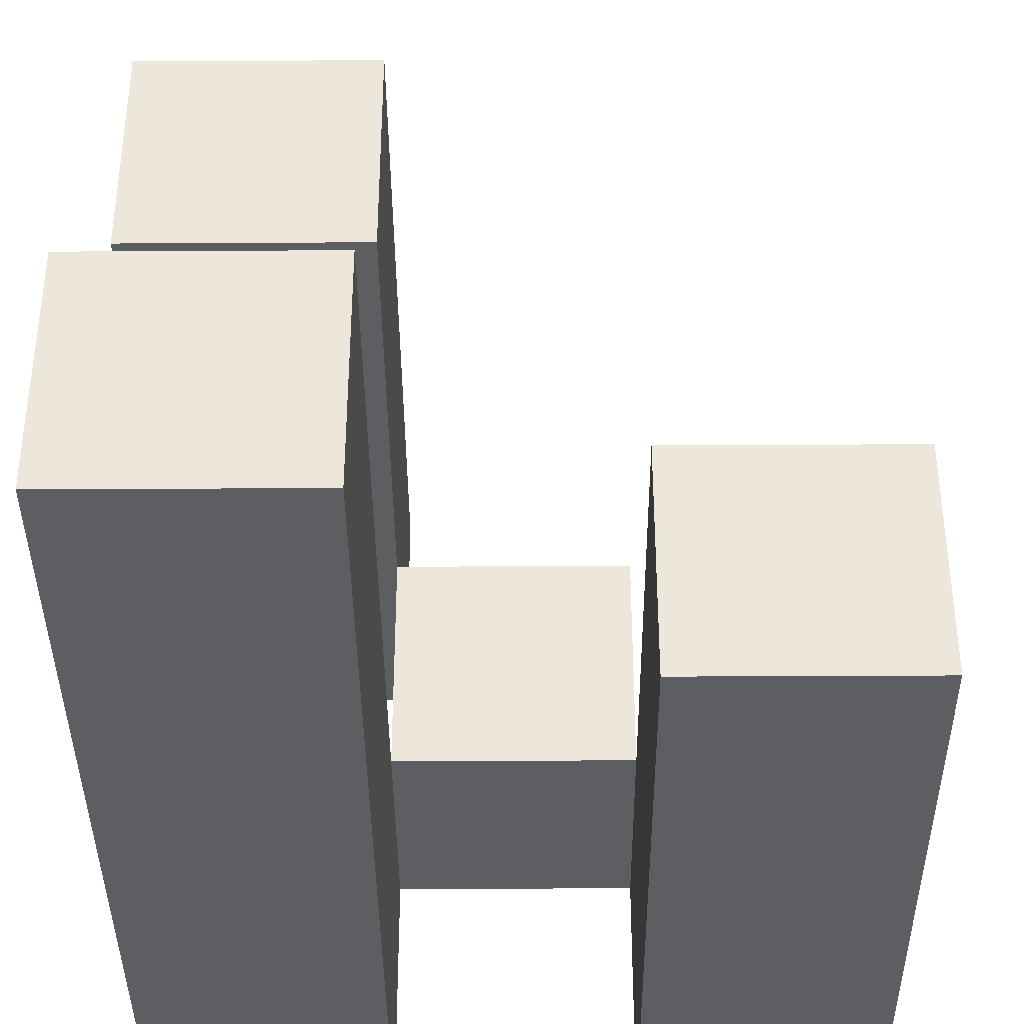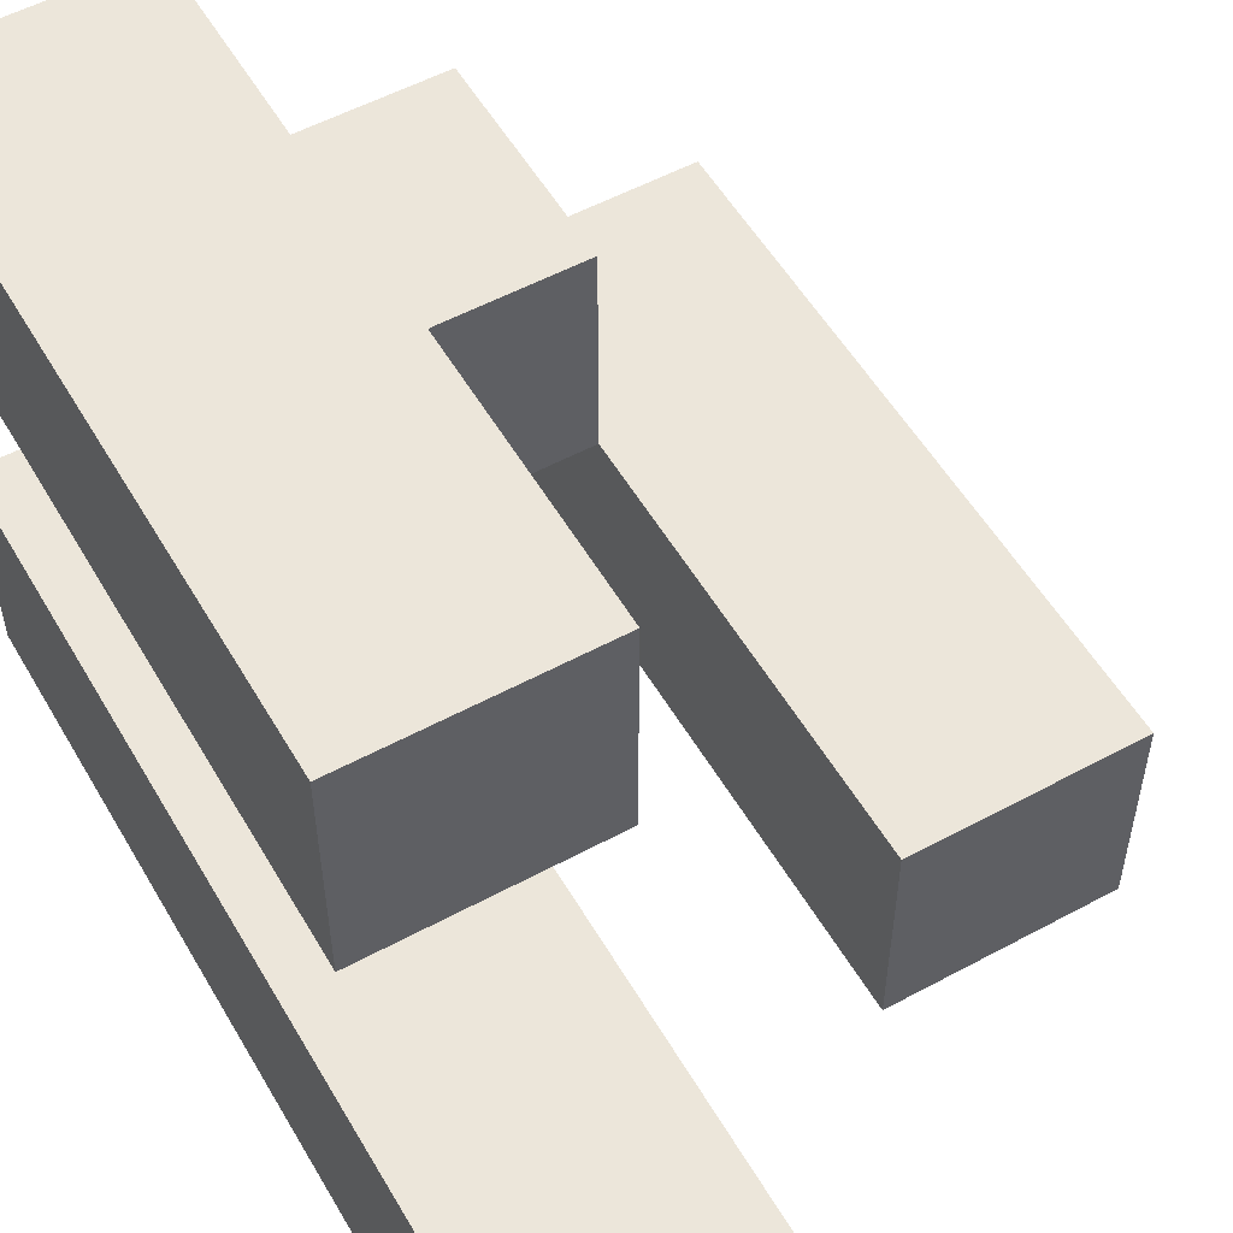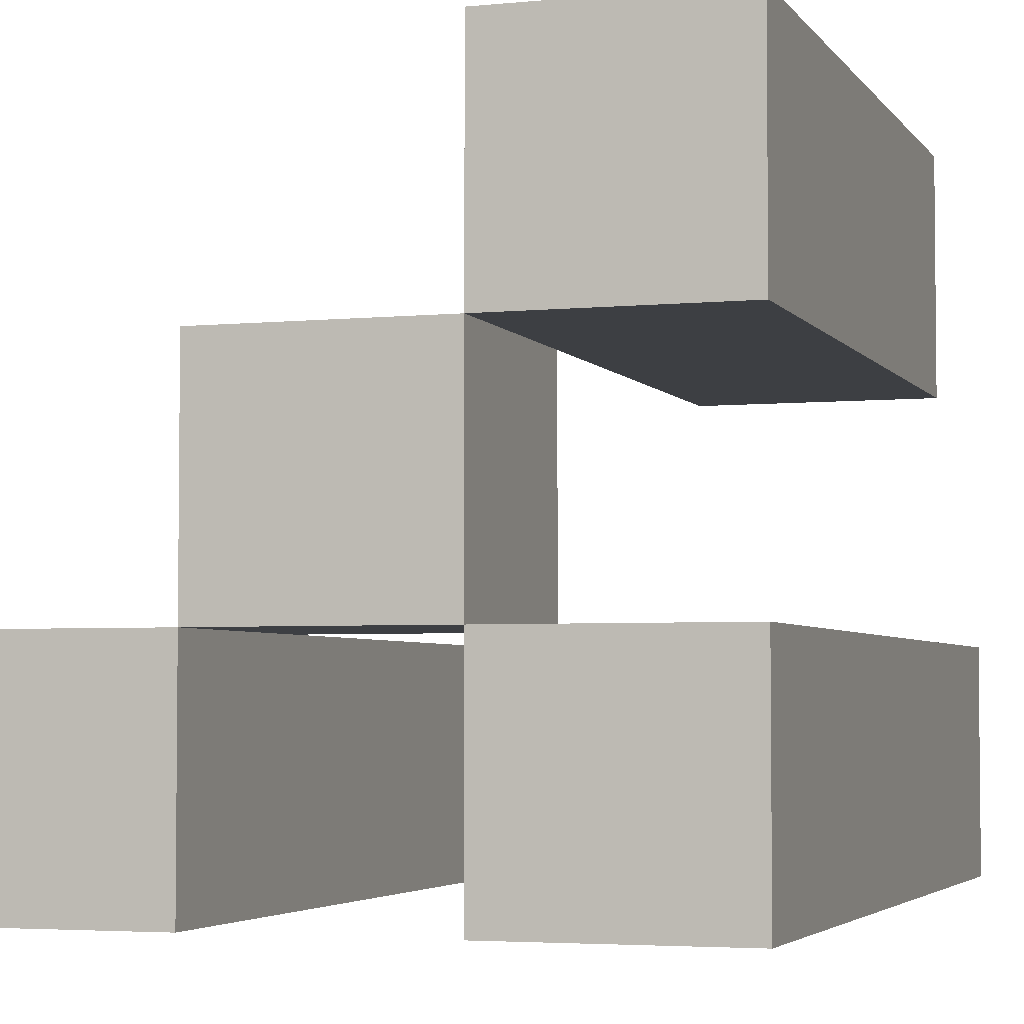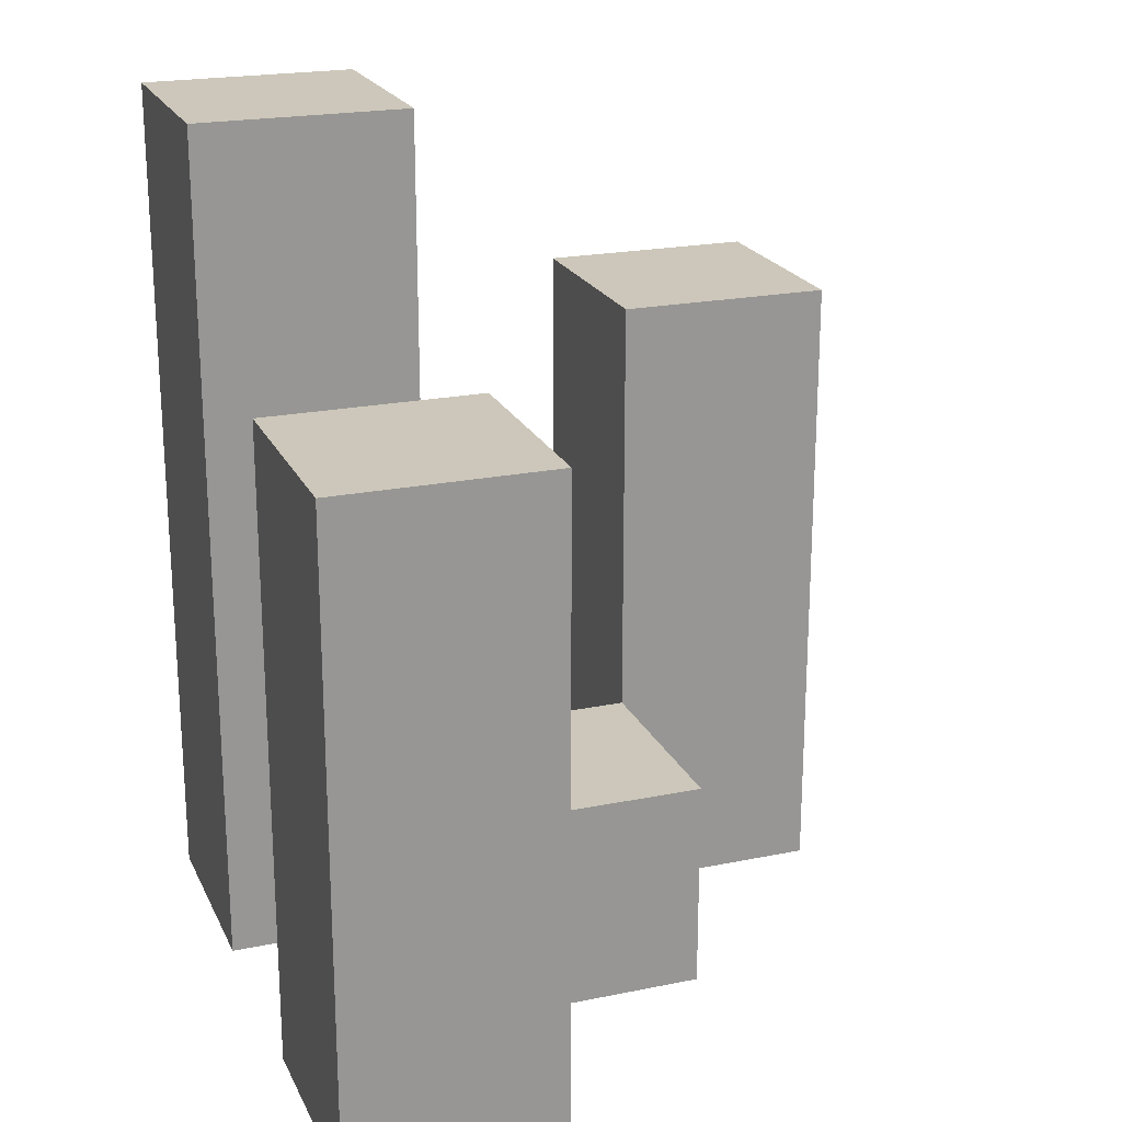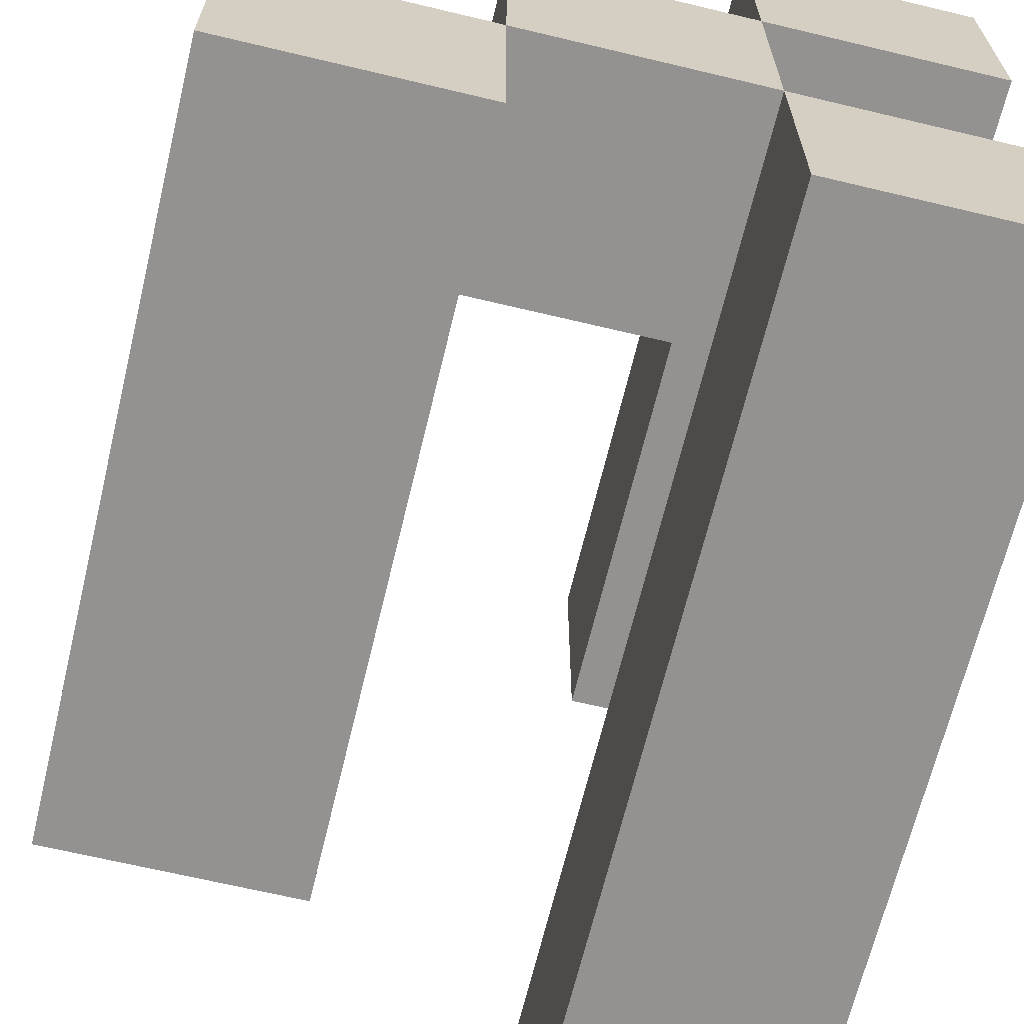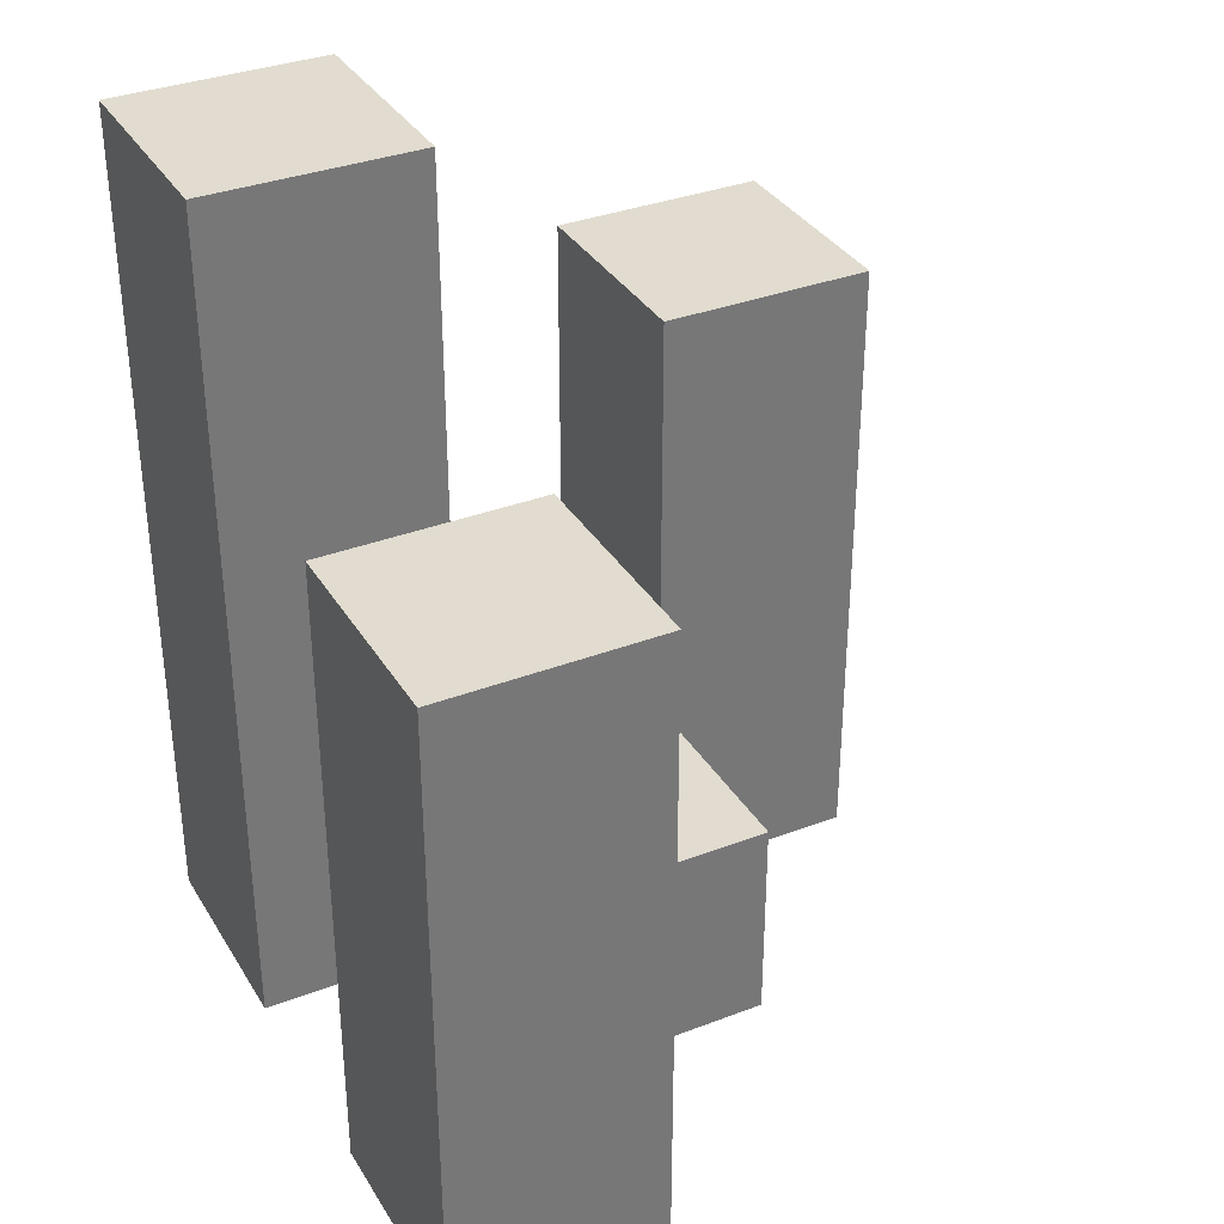
<metadata>
{"format":"obj","ext":"obj","renderer":"f3d","projection":"perspective","resolution":1024,"background":"white","views":[{"elev":-38.6,"azim":-179.6,"up":"+Z"},{"elev":54.3,"azim":150.2,"up":"+Z"},{"elev":-3.9,"azim":18.3,"up":"+Z"},{"elev":21.4,"azim":-109.9,"up":"+Y"},{"elev":-66.4,"azim":-13.5,"up":"+Z"},{"elev":34.5,"azim":-117.2,"up":"+Y"}]}
</metadata>
<code>
o
v 12.8 0.9 14.8
v 12.9 0.9 14.8
v 13 0.9 14.8
v 13.1 0.9 14.8
v 12.8 1.2 14.8
v 12.9 1.2 14.8
v 13 1.3 14.8
v 13.1 1.3 14.8
v 12.9 0.9 14.9
v 13 0.9 14.9
v 12.9 1 14.9
v 13 1 14.9
v 13 0.9 15
v 13.1 0.9 15
v 13 1 15
v 13 1.2 15
v 13.1 1.2 15
v 12.8 0.9 14.9
v 12.9 0.9 14.9
v 13 0.9 14.9
v 13.1 0.9 14.9
v 12.9 1 14.9
v 13 1 14.9
v 12.8 1.2 14.9
v 12.9 1.2 14.9
v 13 1.3 14.9
v 13.1 1.3 14.9
v 12.9 0.9 15
v 13 0.9 15
v 12.9 1 15
v 13 1 15
v 13 0.9 15.1
v 13.1 0.9 15.1
v 13 1.2 15.1
v 13.1 1.2 15.1
v 12.8 0.9 14.8
v 12.8 1.2 14.8
v 12.8 0.9 14.9
v 12.8 1.2 14.9
v 12.9 0.9 14.9
v 12.9 1 14.9
v 12.9 0.9 15
v 12.9 1 15
v 13 0.9 14.8
v 13 1.3 14.8
v 13 0.9 14.9
v 13 1 14.9
v 13 1.3 14.9
v 13 0.9 15
v 13 1 15
v 13 1.2 15
v 13 0.9 15.1
v 13 1.2 15.1
v 12.9 0.9 14.8
v 12.9 1.2 14.8
v 12.9 0.9 14.9
v 12.9 1 14.9
v 12.9 1.2 14.9
v 13 0.9 14.9
v 13 1 14.9
v 13 0.9 15
v 13 1 15
v 13.1 0.9 14.8
v 13.1 1.3 14.8
v 13.1 0.9 14.9
v 13.1 1.3 14.9
v 13.1 0.9 15
v 13.1 1.2 15
v 13.1 0.9 15.1
v 13.1 1.2 15.1
v 12.8 0.9 14.8
v 12.8 0.9 14.9
v 12.9 0.9 14.8
v 12.9 0.9 14.9
v 12.9 0.9 15
v 13 0.9 14.8
v 13 0.9 14.9
v 13 0.9 15
v 13 0.9 15.1
v 13.1 0.9 14.8
v 13.1 0.9 14.9
v 13.1 0.9 15
v 13.1 0.9 15.1
v 12.9 1 14.9
v 12.9 1 15
v 13 1 14.9
v 13 1 15
v 12.8 1.2 14.8
v 12.8 1.2 14.9
v 12.9 1.2 14.8
v 12.9 1.2 14.9
v 13 1.2 15
v 13 1.2 15.1
v 13.1 1.2 15
v 13.1 1.2 15.1
v 13 1.3 14.8
v 13 1.3 14.9
v 13.1 1.3 14.8
v 13.1 1.3 14.9
f 5 2 1
f 6 2 5
f 7 4 3
f 8 4 7
f 11 10 9
f 12 10 11
f 15 14 13
f 16 14 15
f 17 14 16
f 18 19 22
f 20 21 23
f 18 22 24
f 24 22 25
f 23 21 26
f 26 21 27
f 28 29 30
f 30 29 31
f 32 33 34
f 34 33 35
f 38 37 36
f 39 37 38
f 42 41 40
f 43 41 42
f 46 45 44
f 47 45 46
f 48 45 47
f 52 50 49
f 52 51 50
f 53 51 52
f 54 55 56
f 56 55 57
f 57 55 58
f 59 60 61
f 61 60 62
f 63 64 65
f 65 64 66
f 67 68 69
f 69 68 70
f 73 72 71
f 74 72 73
f 77 75 74
f 78 75 77
f 80 77 76
f 81 77 80
f 82 79 78
f 83 79 82
f 84 85 86
f 86 85 87
f 88 89 90
f 90 89 91
f 92 93 94
f 94 93 95
f 96 97 98
f 98 97 99

</code>
